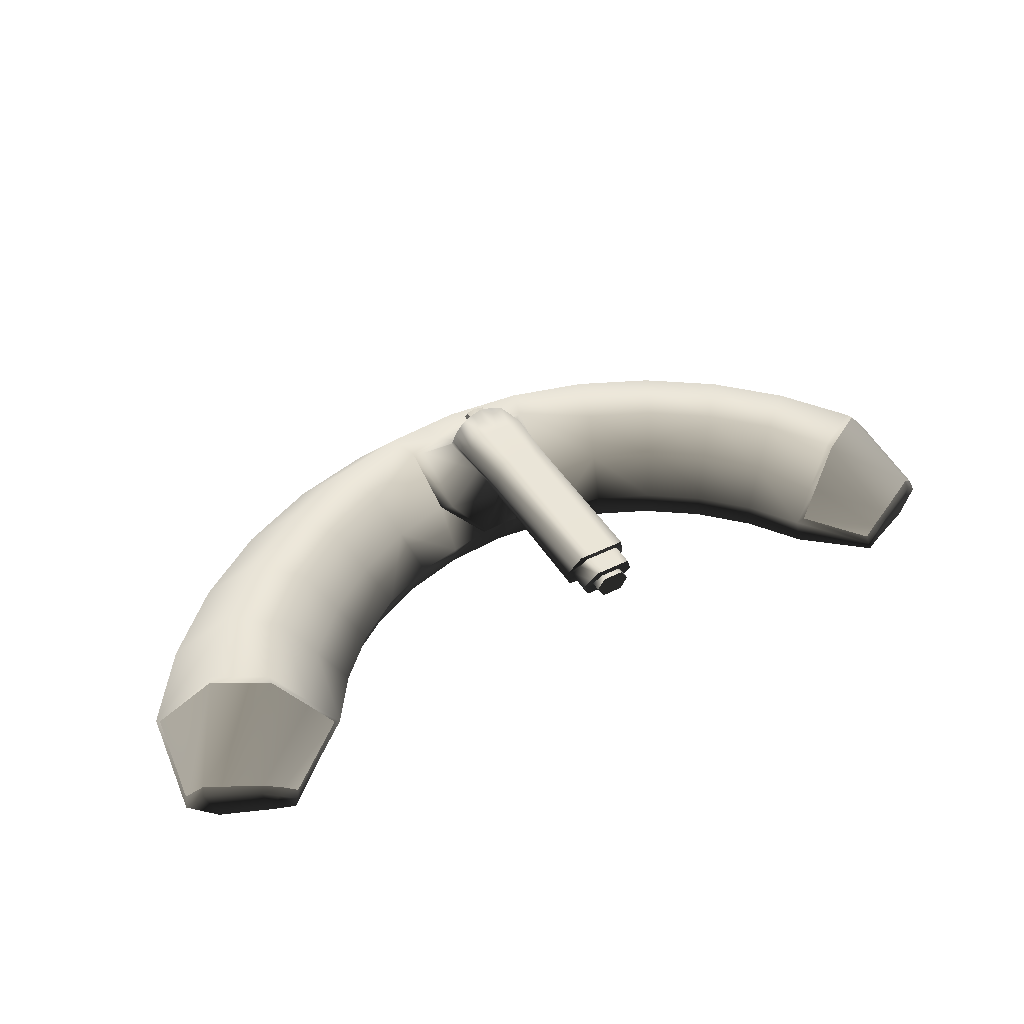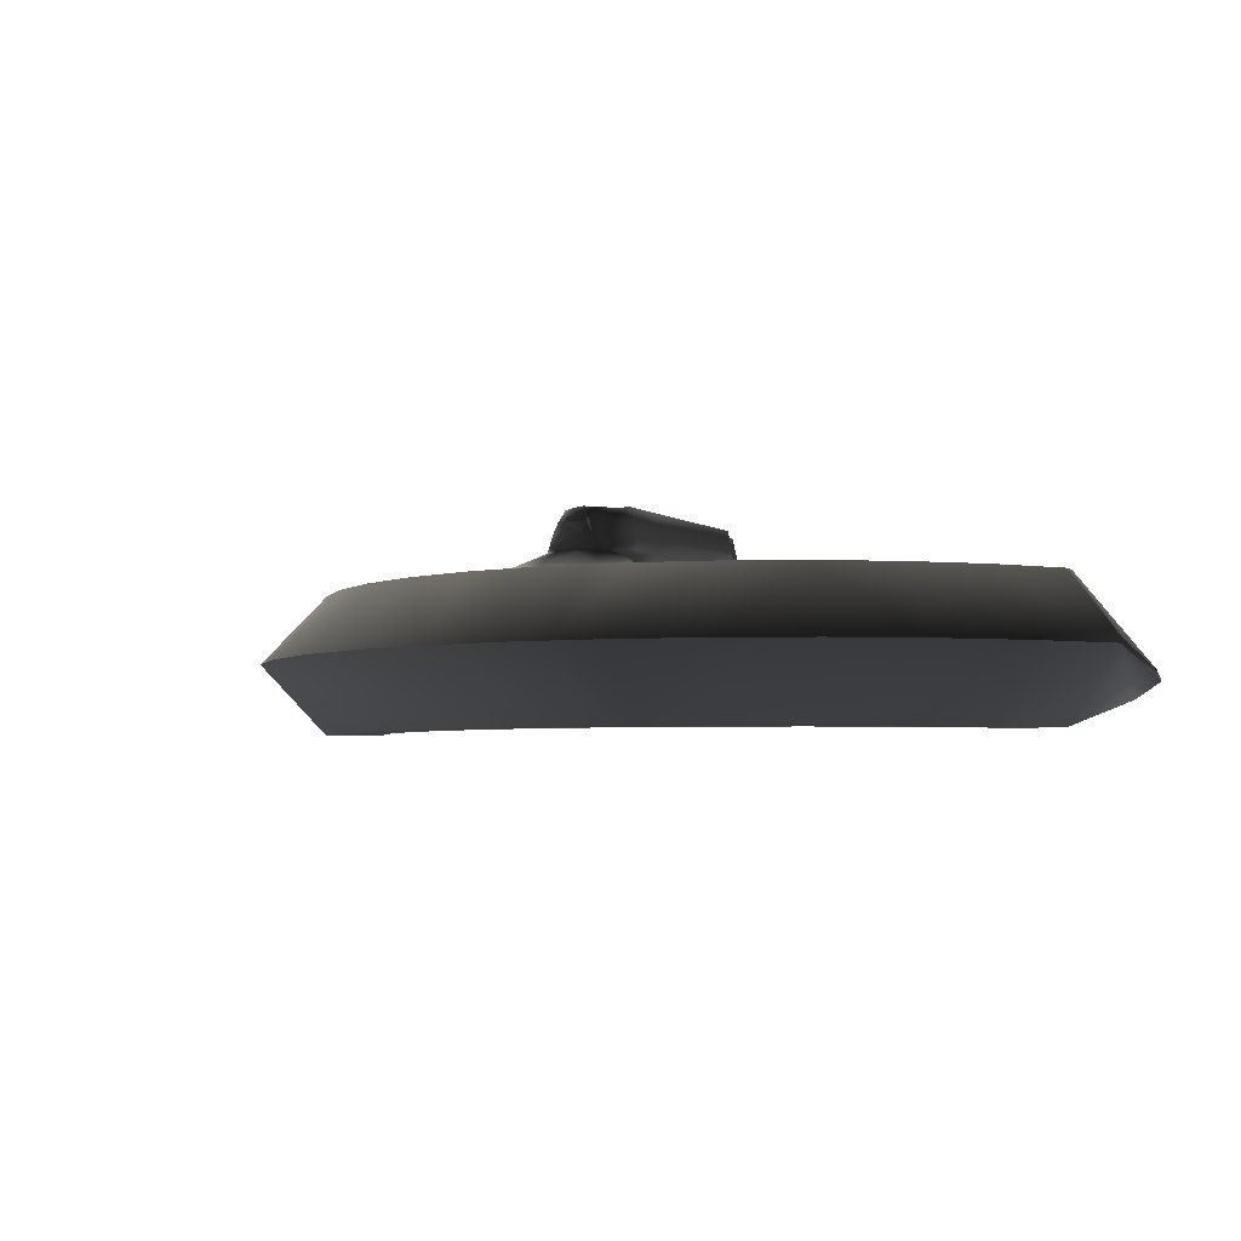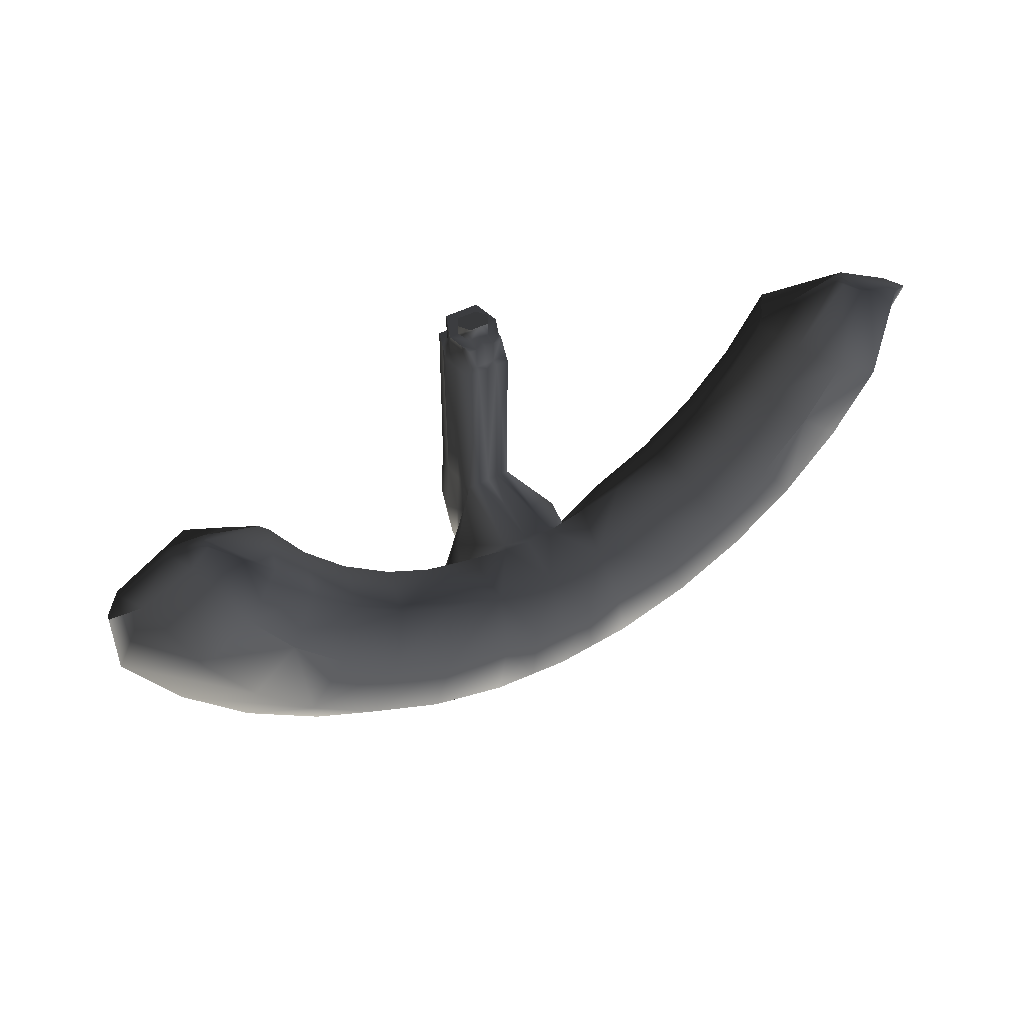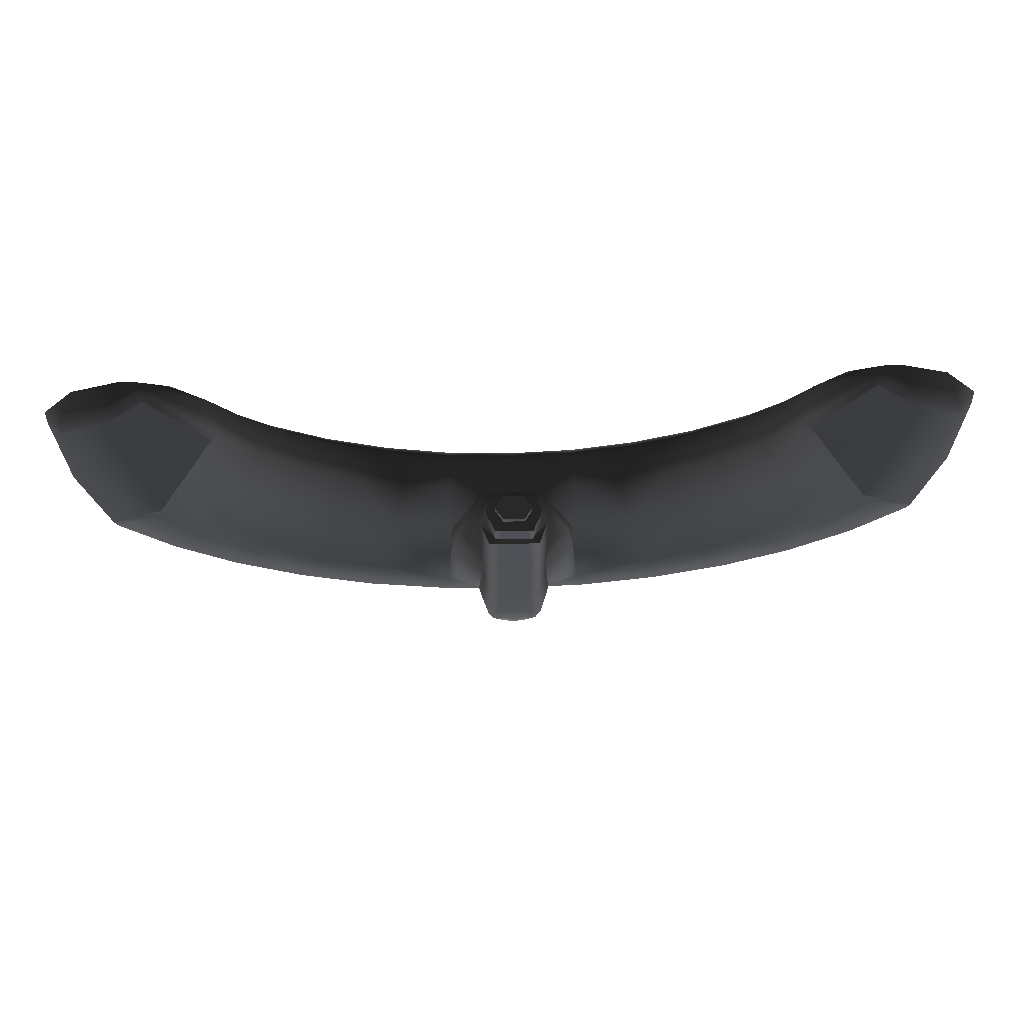
<metadata>
{"format":"obj","ext":"obj","renderer":"f3d","projection":"perspective","resolution":1024,"background":"white","views":[{"elev":44.5,"azim":-29.9,"up":"+Y"},{"elev":-4.3,"azim":-151.7,"up":"+Y"},{"elev":43.3,"azim":-32.4,"up":"+Z"},{"elev":69.4,"azim":178.6,"up":"+Z"}]}
</metadata>
<code>
v 1.568 0 -1.869
v 0 0.6185 -0.6254
v 1.373 0.3249 -1.636
v 1.198 0.3249 -1.428
v 0.1115 0.6204 -1.378
v 1.003 0 -1.195
v 1.057 -0.2008 -1.259
v 1.198 -0.3249 -1.428
v 1.373 -0.3249 -1.636
v 0.1286 0.4032 -1.605
v 1.869 0 -1.568
v 0.1115 0.6185 -0.6254
v 1.636 0.3249 -1.373
v 1.428 0.3249 -1.198
v 0 0.3623 -0.7159
v 1.195 0 -1.003
v 1.259 -0.2008 -1.057
v 1.428 -0.3249 -1.198
v 1.636 -0.3249 -1.373
v 0.1115 0.3688 -1.429
v 2.113 0 -1.22
v 0 0.3844 -0.7016
v 1.85 0.3249 -1.068
v 1.614 0.3249 -0.932
v 0.1115 0.3623 -0.7159
v 1.351 0 -0.78
v 1.424 -0.2008 -0.822
v 1.614 -0.3249 -0.932
v 1.85 -0.3249 -1.068
v 0 0.6096 -1.805
v 0 0 -2.44
v 0.08352 0.3844 -0.7016
v 0 0.3249 -2.136
v 0 0.3249 -2.041
v 0.1549 0.4917 -1.372
v 0 0 -1.56
v 0 -0.2008 -1.644
v 0 -0.3249 -1.864
v 0 -0.3249 -2.136
v 0 0.6176 -1.623
v 0.4237 0 -2.403
v 0 0.5961 -0.6244
v 0.3709 0.3249 -2.104
v 0.3237 0.3249 -1.962
v 0.3002 0.1386 -1.703
v 1.307 0.1564 -1.097
v 0.2855 -0.2008 -1.619
v 0.3237 -0.3249 -1.836
v 0.3709 -0.3249 -2.104
v 0 0.6204 -1.378
v 0.8345 0 -2.293
v 0.08352 0.5961 -0.6244
v 0.7305 0.3249 -2.007
v 0.6375 0.3249 -1.752
v 0.1049 0.5991 -1.777
v 0.5336 0 -1.466
v 0.5623 -0.2008 -1.545
v 0.6375 -0.3249 -1.752
v 0.7305 -0.3249 -2.007
v 0.5851 0.161 -1.607
v 1.22 0 -2.113
v 0 0.3844 -0.598
v 1.068 0.3249 -1.85
v 0.932 0.3249 -1.614
v 0.1284 0.6176 -1.623
v 0.78 0 -1.351
v 0.822 -0.2008 -1.424
v 0.932 -0.3249 -1.614
v 1.068 -0.3249 -1.85
v 0.8535 0.1571 -1.478
v 1.428 -0.3249 -1.199
v 0 0.5961 -0.5207
v 0.08352 0.5961 -0.5207
v 0 0.4996 -1.838
v 0.3217 0 -1.509
v 0.1269 0.4917 -0.5588
v 0.1431 0.4917 -1.816
v 0.1719 0.4917 -1.619
v 0.1377 0.5446 -1.376
v 0.1367 0.5447 -0.6523
v 0.1049 0.5447 -0.6431
v 0 0.5546 -1.824
v 0.126 0.5447 -1.802
v 0.1541 0.5446 -1.626
v 0 0.5447 -0.5395
v 0.1049 0.5447 -0.5395
v 0.1348 0.4347 -1.399
v 0.1358 0.4349 -0.6911
v 0 0.4349 -1.855
v 0.1039 0.4349 -0.6832
v 0.1509 0.435 -1.833
v 0.1441 0.4349 -1.61
v 0 0.4349 -0.5796
v 0.1039 0.4349 -0.5796
v 0.2007 0 -2.422
v 0.08352 0.3844 -0.598
v 0.1757 0.3249 -2.121
v 0.1533 0.3249 -2.003
v 0.1283 0 -1.549
v 0.1352 -0.2008 -1.632
v 0.1533 -0.3249 -1.851
v 0.1757 -0.3249 -2.121
v 1.097 0.1569 -1.307
v 0.1329 0.3502 -1.949
v 0.1227 0.01795 -1.536
v 0.1071 0.4128 -1.852
v 0.0498 0.3688 -1.429
v 0.05637 0.6046 -1.795
v 0.06751 0.6176 -1.623
v 0.05951 0.6204 -1.378
v 0.0498 0.3623 -0.7159
v 0.05951 0.6185 -0.6254
v 0.0458 0.3844 -0.7016
v 0.04626 0.5961 -0.6244
v 0.0458 0.3844 -0.598
v 0.04626 0.5961 -0.5207
v 0.04784 0.4996 -1.827
v 0.08136 0.4917 -0.5588
v 0.03977 0.5447 -1.814
v 0.04705 0.5447 -0.5395
v 0.1057 0.4349 -1.845
v 0.04734 0.4349 -0.5796
v 0 0.4908 -0.5137
v 0 0.5438 -0.5137
v 0 0.4339 -0.5137
v 0.08136 0.4908 -0.5137
v 0.04705 0.5438 -0.5137
v 0.04734 0.4339 -0.5137
v 0 0.5333 -1.884
v 0 0.5606 -1.876
v 0.05244 0.5334 -1.873
v 0.04556 0.5605 -1.865
v 0 0.3483 -1.984
v 0.1549 0.4917 -0.6716
v 0 0.01795 -1.547
v 0.2806 0.3523 -1.911
v 0.2796 0.2106 -1.608
v 1.473 0.1508 -0.8505
v 0 0.4128 -1.862
v 0.1269 0.4917 -0.6624
v 0 0.3688 -1.429
v 0.154 0.4128 -1.84
v 1.765 -0.09395 -0.591
v 2.16 -0.1347 -0.7759
v 2.079 -0.06264 -0.7424
v 1.839 -0.06263 -0.621
v 1.685 -0.1349 -0.5615
v 1.701 -0.1792 -0.5608
v 1.797 -0.2067 -0.6172
v 2.029 -0.2068 -0.7133
v 2.069 -0.01906 -0.7586
v 2.146 -0.0866 -0.7985
v 2.104 0.02908 -1.183
v 1.82 -0.0225 -0.6293
v 1.867 0.3191 -1.044
v 1.735 -0.05824 -0.5984
v 1.622 0.3186 -0.903
v 1.382 0.02763 -0.7673
v 1.674 -0.08915 -0.5748
v 1.482 0.1513 -0.8229
v -1.568 0 -1.869
v -1.373 0.3249 -1.636
v -1.198 0.3249 -1.428
v -0.1115 0.6204 -1.378
v -1.003 0 -1.195
v -1.057 -0.2008 -1.259
v -1.198 -0.3249 -1.428
v -1.373 -0.3249 -1.636
v -0.1286 0.4032 -1.605
v -1.869 0 -1.568
v -0.1115 0.6185 -0.6254
v -1.636 0.3249 -1.373
v -1.428 0.3249 -1.198
v -1.195 0 -1.003
v -1.259 -0.2008 -1.057
v -1.428 -0.3249 -1.198
v -1.636 -0.3249 -1.373
v -0.1115 0.3688 -1.429
v -2.113 0 -1.22
v -1.85 0.3249 -1.068
v -1.614 0.3249 -0.932
v -0.1115 0.3623 -0.7159
v -1.351 0 -0.78
v -1.424 -0.2008 -0.822
v -1.614 -0.3249 -0.932
v -1.85 -0.3249 -1.068
v -0.08352 0.3844 -0.7016
v -0.1549 0.4917 -1.372
v -0.4237 0 -2.403
v -0.3709 0.3249 -2.104
v -0.3237 0.3249 -1.962
v -0.3002 0.1386 -1.703
v -1.307 0.1564 -1.097
v -0.2855 -0.2008 -1.619
v -0.3237 -0.3249 -1.836
v -0.3709 -0.3249 -2.104
v -0.8345 0 -2.293
v -0.08352 0.5961 -0.6244
v -0.7305 0.3249 -2.007
v -0.6375 0.3249 -1.752
v -0.1049 0.5991 -1.777
v -0.5336 0 -1.466
v -0.5623 -0.2008 -1.545
v -0.6375 -0.3249 -1.752
v -0.7305 -0.3249 -2.007
v -0.5851 0.161 -1.607
v -1.22 0 -2.113
v -1.068 0.3249 -1.85
v -0.932 0.3249 -1.614
v -0.1284 0.6176 -1.623
v -0.78 0 -1.351
v -0.822 -0.2008 -1.424
v -0.932 -0.3249 -1.614
v -1.068 -0.3249 -1.85
v -0.8535 0.1571 -1.478
v -1.428 -0.3249 -1.199
v -0.08352 0.5961 -0.5207
v -0.3217 0 -1.509
v -0.1269 0.4917 -0.5588
v -0.1431 0.4917 -1.816
v -0.1719 0.4917 -1.619
v -0.1377 0.5446 -1.376
v -0.1367 0.5447 -0.6523
v -0.1049 0.5447 -0.6431
v -0.126 0.5447 -1.802
v -0.1541 0.5446 -1.626
v -0.1049 0.5447 -0.5395
v -0.1348 0.4347 -1.399
v -0.1358 0.4349 -0.6911
v -0.1039 0.4349 -0.6832
v -0.1509 0.435 -1.833
v -0.1441 0.4349 -1.61
v -0.1039 0.4349 -0.5796
v -0.2007 0 -2.422
v -0.08352 0.3844 -0.598
v -0.1757 0.3249 -2.121
v -0.1533 0.3249 -2.003
v -0.1283 0 -1.549
v -0.1352 -0.2008 -1.632
v -0.1533 -0.3249 -1.851
v -0.1757 -0.3249 -2.121
v -1.097 0.1569 -1.307
v -0.1329 0.3502 -1.949
v -0.1227 0.01795 -1.536
v -0.1071 0.4128 -1.852
v -0.0498 0.3688 -1.429
v -0.05637 0.6046 -1.795
v -0.06751 0.6176 -1.623
v -0.05951 0.6204 -1.378
v -0.0498 0.3623 -0.7159
v -0.05951 0.6185 -0.6254
v -0.0458 0.3844 -0.7016
v -0.04626 0.5961 -0.6244
v -0.0458 0.3844 -0.598
v -0.04626 0.5961 -0.5207
v -0.04784 0.4996 -1.827
v -0.08136 0.4917 -0.5588
v -0.03977 0.5447 -1.814
v -0.04705 0.5447 -0.5395
v -0.1057 0.4349 -1.845
v -0.04734 0.4349 -0.5796
v -0.08136 0.4908 -0.5137
v -0.04705 0.5438 -0.5137
v -0.04734 0.4339 -0.5137
v -0.05244 0.5334 -1.873
v -0.04556 0.5605 -1.865
v -0.1549 0.4917 -0.6716
v -0.2806 0.3523 -1.911
v -0.2796 0.2106 -1.608
v -1.473 0.1508 -0.8505
v -0.1269 0.4917 -0.6624
v -0.154 0.4128 -1.84
v -1.765 -0.09395 -0.591
v -2.16 -0.1347 -0.7759
v -2.079 -0.06264 -0.7424
v -1.839 -0.06263 -0.621
v -1.685 -0.1349 -0.5615
v -1.701 -0.1792 -0.5608
v -1.797 -0.2067 -0.6172
v -2.029 -0.2068 -0.7133
v -2.069 -0.01906 -0.7586
v -2.146 -0.0866 -0.7985
v -2.104 0.02908 -1.183
v -1.82 -0.0225 -0.6293
v -1.867 0.3191 -1.044
v -1.735 -0.05824 -0.5984
v -1.622 0.3186 -0.903
v -1.382 0.02763 -0.7673
v -1.674 -0.08915 -0.5748
v -1.482 0.1513 -0.8229
o Bumper_1
f 122 128 125
f 47 57 56
f 63 64 4
f 46 16 26
f 43 41 95
f 66 67 7
f 67 68 8
f 68 69 9
f 69 61 1
f 118 126 128
f 117 131 132
f 119 132 130
f 3 4 14
f 4 103 46
f 97 95 31
f 6 7 17
f 7 8 18
f 8 71 18
f 9 1 11
f 13 23 21
f 74 129 131
f 104 136 44
f 13 14 24
f 14 46 138
f 63 61 51
f 16 17 27
f 17 18 28
f 18 71 28
f 19 11 21
f 11 1 3
f 44 136 137
f 116 73 52
f 98 44 43
f 109 65 55
f 110 5 65
f 45 99 75
f 37 38 101
f 102 49 48
f 39 31 95
f 63 3 1
f 137 10 20
f 105 135 36
f 43 44 54
f 44 45 60
f 64 70 103
f 20 107 105
f 47 48 58
f 48 49 59
f 49 41 51
f 99 100 47
f 76 94 90
f 106 142 136
f 53 54 64
f 54 60 70
f 53 51 41
f 56 57 67
f 57 58 68
f 58 59 69
f 59 51 61
f 66 70 60
f 71 8 9
f 71 19 29
f 45 137 105
f 107 141 135
f 78 92 91
f 117 77 91
f 83 55 65
f 84 65 5
f 10 92 87
f 116 72 85
f 93 62 115
f 20 25 111
f 35 79 80
f 50 2 112
f 88 25 20
f 113 22 15
f 134 80 81
f 2 42 114
f 90 32 25
f 115 62 22
f 140 81 86
f 83 77 117
f 84 78 77
f 79 35 78
f 124 123 126
f 79 5 12
f 80 12 52
f 81 52 73
f 94 96 32
f 92 10 142
f 91 142 106
f 92 78 35
f 126 123 125
f 87 35 134
f 88 134 140
f 136 142 10
f 82 30 108
f 97 33 34
f 108 30 40
f 109 40 50
f 99 36 37
f 101 48 47
f 101 38 39
f 95 41 49
f 70 66 6
f 98 34 133
f 114 42 72
f 103 6 16
f 104 133 139
f 108 55 83
f 75 56 60
f 121 89 74
f 120 86 73
f 115 96 94
f 111 15 141
f 112 12 5
f 111 25 32
f 114 52 12
f 113 32 96
f 131 129 130
f 118 76 86
f 106 139 89
f 122 94 76
f 85 124 127
f 120 127 126
f 149 150 146
f 143 147 148
f 21 144 150
f 150 144 145
f 158 159 156
f 157 154 151
f 29 150 149
f 160 156 154
f 27 148 147
f 155 151 152
f 28 149 148
f 147 159 158
f 143 156 159
f 26 158 160
f 145 151 154
f 24 157 155
f 146 154 156
f 138 160 157
f 144 152 151
f 21 153 152
f 23 155 153
f 261 93 125
f 194 218 202
f 208 162 163
f 193 270 183
f 190 236 234
f 211 165 166
f 212 166 167
f 213 167 168
f 214 168 161
f 257 261 264
f 256 258 266
f 258 82 130
f 162 172 173
f 163 173 193
f 236 33 31
f 165 174 175
f 166 175 176
f 167 176 216
f 168 177 170
f 172 170 179
f 74 256 265
f 243 237 191
f 172 180 181
f 173 181 270
f 208 199 197
f 174 183 184
f 175 184 185
f 176 185 216
f 177 186 179
f 170 172 162
f 191 192 269
f 255 253 198
f 237 236 190
f 248 247 201
f 249 248 210
f 192 218 238
f 37 239 240
f 241 240 195
f 39 241 234
f 208 207 161
f 269 178 169
f 244 238 36
f 190 199 200
f 191 200 206
f 209 163 242
f 178 269 244
f 194 203 204
f 195 204 205
f 196 205 197
f 238 218 194
f 219 271 230
f 245 243 268
f 199 208 209
f 200 209 215
f 199 190 189
f 202 211 212
f 203 212 213
f 204 213 214
f 205 214 207
f 211 202 206
f 216 177 168
f 216 185 186
f 192 238 244
f 246 244 135
f 221 220 231
f 256 260 231
f 225 226 210
f 226 222 164
f 169 178 228
f 255 259 85
f 93 261 254
f 178 246 250
f 188 267 223
f 50 249 251
f 229 228 178
f 252 250 15
f 267 271 224
f 2 251 253
f 230 229 182
f 254 252 22
f 271 219 227
f 225 258 256
f 226 225 220
f 222 226 221
f 124 263 262
f 222 223 171
f 223 224 198
f 224 227 217
f 233 230 187
f 232 231 272
f 231 260 245
f 232 228 188
f 262 264 125
f 228 229 267
f 229 230 271
f 268 269 169
f 82 258 247
f 236 237 34
f 247 248 40
f 248 249 50
f 238 239 37
f 240 239 194
f 240 241 39
f 234 241 196
f 215 242 165
f 237 243 133
f 253 255 72
f 242 193 174
f 243 245 139
f 247 258 225
f 218 192 206
f 260 256 74
f 259 255 217
f 254 261 233
f 250 246 141
f 251 249 164
f 250 252 187
f 253 251 171
f 252 254 235
f 265 266 130
f 257 259 227
f 245 260 89
f 261 257 219
f 85 259 263
f 259 257 262
f 279 273 276
f 273 279 278
f 179 186 280
f 280 276 275
f 288 290 286
f 287 285 281
f 186 185 279
f 290 287 284
f 184 183 277
f 285 283 282
f 185 184 278
f 277 183 288
f 273 277 289
f 183 270 290
f 275 276 284
f 181 180 285
f 276 273 286
f 270 181 287
f 274 275 281
f 179 274 282
f 180 179 283
f 122 125 93
f 47 56 75
f 63 4 3
f 46 26 138
f 43 95 97
f 66 7 6
f 67 8 7
f 68 9 8
f 69 1 9
f 118 128 122
f 117 132 119
f 119 130 82
f 3 14 13
f 4 46 14
f 97 31 33
f 6 17 16
f 7 18 17
f 9 11 19
f 13 21 11
f 74 131 117
f 104 44 98
f 13 24 23
f 14 138 24
f 63 51 53
f 16 27 26
f 17 28 27
f 19 21 29
f 11 3 13
f 44 137 45
f 116 52 114
f 98 43 97
f 109 55 108
f 110 65 109
f 37 101 100
f 102 48 101
f 39 95 102
f 63 1 61
f 105 36 99
f 43 54 53
f 44 60 54
f 64 103 4
f 20 105 137
f 47 58 57
f 48 59 58
f 49 51 59
f 99 47 75
f 76 90 140
f 106 136 104
f 53 64 63
f 54 70 64
f 53 41 43
f 56 67 66
f 57 68 67
f 58 69 68
f 59 61 69
f 66 60 56
f 71 9 19
f 71 29 28
f 45 105 99
f 107 135 105
f 78 91 77
f 117 91 121
f 83 65 84
f 84 5 79
f 10 87 20
f 116 85 120
f 93 115 122
f 20 111 107
f 35 80 134
f 50 112 110
f 88 20 87
f 113 15 111
f 134 81 140
f 2 114 112
f 90 25 88
f 115 22 113
f 140 86 76
f 83 117 119
f 84 77 83
f 79 78 84
f 124 126 127
f 79 12 80
f 80 52 81
f 81 73 86
f 94 32 90
f 92 142 91
f 91 106 121
f 92 35 87
f 126 125 128
f 87 134 88
f 88 140 90
f 136 10 137
f 82 108 119
f 97 34 98
f 108 40 109
f 109 50 110
f 99 37 100
f 101 47 100
f 101 39 102
f 95 49 102
f 70 6 103
f 98 133 104
f 114 72 116
f 103 16 46
f 104 139 106
f 108 83 119
f 75 60 45
f 121 74 117
f 120 73 116
f 115 94 122
f 111 141 107
f 112 5 110
f 111 32 113
f 114 12 112
f 113 96 115
f 131 130 132
f 118 86 120
f 106 89 121
f 122 76 118
f 85 127 120
f 120 126 118
f 149 146 143
f 143 148 149
f 21 150 29
f 150 145 146
f 158 156 160
f 157 151 155
f 29 149 28
f 160 154 157
f 27 147 26
f 155 152 153
f 28 148 27
f 147 158 26
f 143 159 147
f 26 160 138
f 145 154 146
f 24 155 23
f 146 156 143
f 138 157 24
f 144 151 145
f 21 152 144
f 23 153 21
f 261 125 264
f 194 202 203
f 208 163 209
f 193 183 174
f 190 234 189
f 211 166 212
f 212 167 213
f 213 168 214
f 214 161 207
f 257 264 262
f 256 266 265
f 258 130 266
f 162 173 163
f 163 193 242
f 236 31 234
f 165 175 166
f 166 176 167
f 168 170 161
f 172 179 180
f 74 265 129
f 243 191 268
f 172 181 173
f 173 270 193
f 208 197 207
f 174 184 175
f 175 185 176
f 177 179 170
f 170 162 161
f 191 269 268
f 255 198 217
f 237 190 191
f 248 201 210
f 249 210 164
f 37 240 38
f 241 195 196
f 39 234 31
f 208 161 162
f 244 36 135
f 190 200 191
f 191 206 192
f 209 242 215
f 178 244 246
f 194 204 195
f 195 205 196
f 196 197 189
f 238 194 239
f 219 230 233
f 245 268 272
f 199 209 200
f 200 215 206
f 199 189 197
f 202 212 203
f 203 213 204
f 204 214 205
f 205 207 197
f 211 206 215
f 216 168 167
f 216 186 177
f 192 244 269
f 246 135 141
f 221 231 232
f 256 231 220
f 225 210 201
f 226 164 210
f 169 228 232
f 255 85 72
f 93 254 62
f 178 250 182
f 188 223 222
f 50 251 2
f 229 178 182
f 252 15 22
f 267 224 223
f 2 253 42
f 230 182 187
f 254 22 62
f 271 227 224
f 225 256 220
f 226 220 221
f 222 221 188
f 124 262 123
f 222 171 164
f 223 198 171
f 224 217 198
f 233 187 235
f 232 272 169
f 231 245 272
f 232 188 221
f 262 125 123
f 228 267 188
f 229 271 267
f 268 169 272
f 82 247 30
f 236 34 33
f 247 40 30
f 248 50 40
f 238 37 36
f 240 194 195
f 240 39 38
f 234 196 189
f 215 165 211
f 237 133 34
f 253 72 42
f 242 174 165
f 243 139 133
f 247 225 201
f 218 206 202
f 260 74 89
f 259 217 227
f 254 233 235
f 250 141 15
f 251 164 171
f 250 187 182
f 253 171 198
f 252 235 187
f 265 130 129
f 257 227 219
f 245 89 139
f 261 219 233
f 85 263 124
f 259 262 263
f 279 276 280
f 273 278 277
f 179 280 274
f 280 275 274
f 288 286 289
f 287 281 284
f 186 279 280
f 290 284 286
f 184 277 278
f 285 282 281
f 185 278 279
f 277 288 289
f 273 289 286
f 183 290 288
f 275 284 281
f 181 285 287
f 276 286 284
f 270 287 290
f 274 281 282
f 179 282 283
f 180 283 285

</code>
